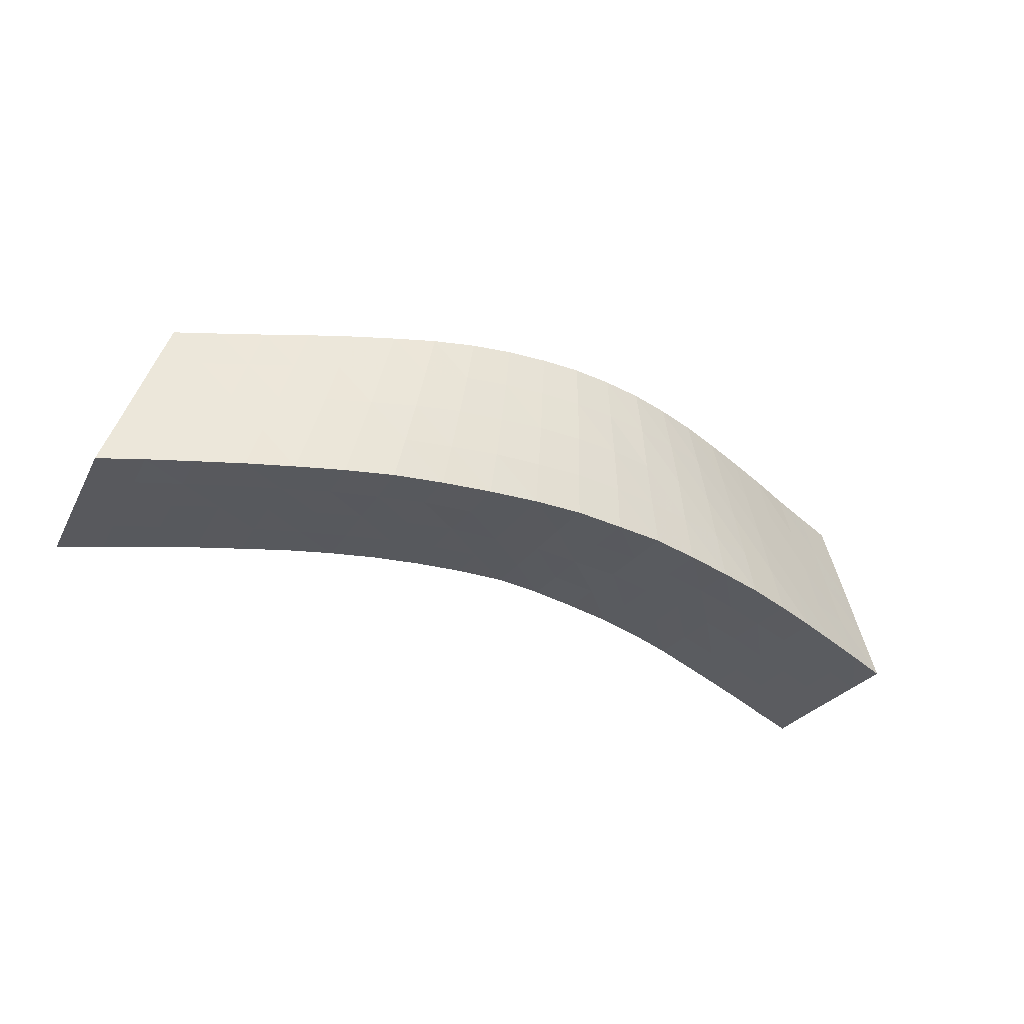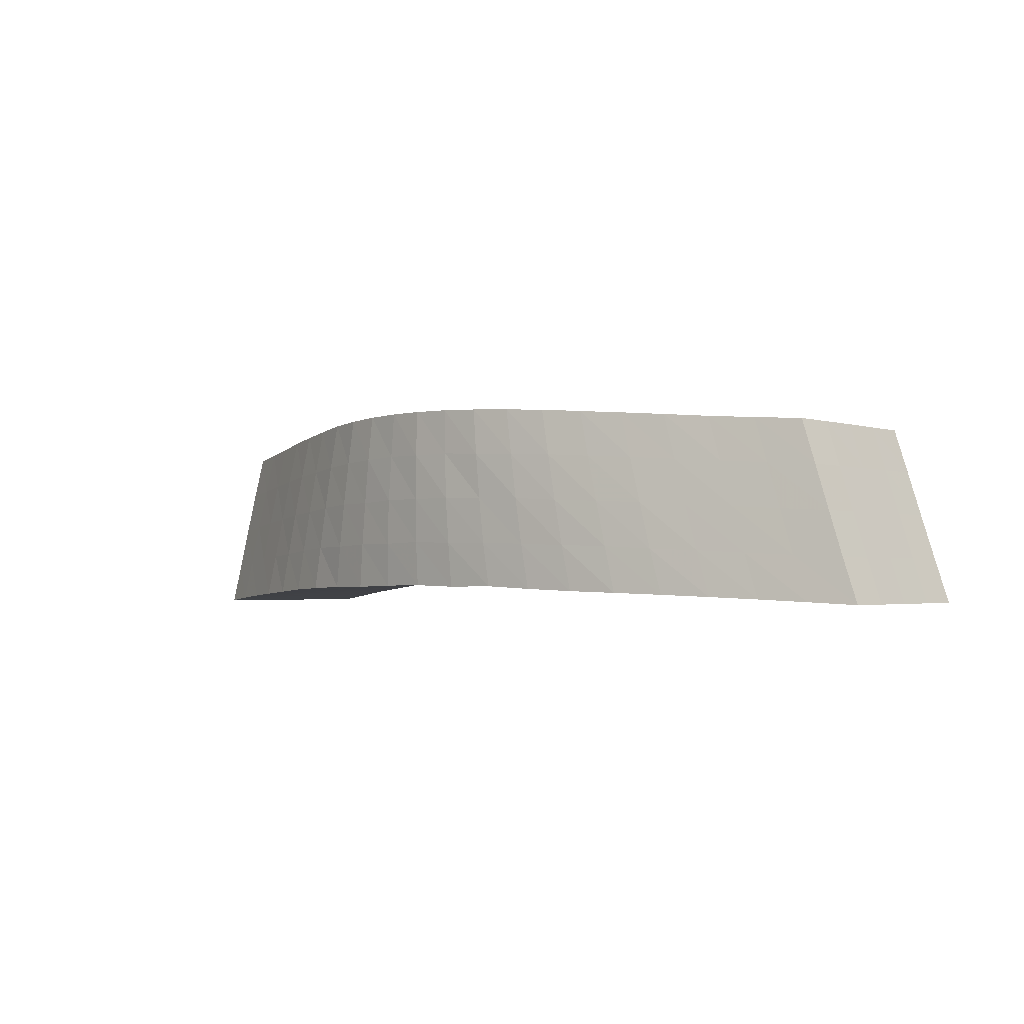
<metadata>
{"format":"obj","ext":"obj","renderer":"f3d","projection":"perspective","resolution":1024,"background":"white","views":[{"elev":-32.8,"azim":-28.6,"up":"+Y"},{"elev":-2.2,"azim":44.7,"up":"+Y"}]}
</metadata>
<code>
v 0.5403 -0.1135 0.02549
v 0.4898 -0.1107 0.04375
v 0.4387 -0.1081 0.06173
v 0.3869 -0.1058 0.07991
v 0.3341 -0.1036 0.09721
v 0.2802 -0.1017 0.1137
v 0.2258 -0.09995 0.1265
v 0.1703 -0.09757 0.1375
v 0.1149 -0.09469 0.146
v 0.05731 -0.09535 0.1514
v 0.000448 -0.0937 0.1532
v -0.05677 -0.09436 0.151
v -0.1144 -0.09602 0.146
v -0.1713 -0.09642 0.1365
v -0.2277 -0.0981 0.1264
v -0.282 -0.1002 0.1118
v -0.336 -0.1034 0.0961
v -0.389 -0.1066 0.07939
v -0.441 -0.1097 0.06097
v -0.4921 -0.1131 0.04307
v -0.5427 -0.1173 0.025
v 0.5225 -0.06347 0.02595
v 0.4721 -0.06062 0.04409
v 0.4216 -0.05793 0.06235
v 0.3708 -0.055 0.0805
v 0.3193 -0.05284 0.0984
v 0.2673 -0.04958 0.1142
v 0.2147 -0.04792 0.1282
v 0.1612 -0.04577 0.1392
v 0.1077 -0.04405 0.1478
v 0.05478 -0.04348 0.1538
v -0.0002142 -0.04168 0.1554
v -0.05441 -0.04299 0.1535
v -0.1078 -0.04293 0.1484
v -0.1624 -0.04497 0.1394
v -0.216 -0.04563 0.1278
v -0.2687 -0.04865 0.1135
v -0.3209 -0.05234 0.09771
v -0.3726 -0.05522 0.08004
v -0.4238 -0.05894 0.06171
v -0.4747 -0.06257 0.04364
v -0.5252 -0.06681 0.02561
v 0.5055 -0.01353 0.02611
v 0.4554 -0.01056 0.0442
v 0.4054 -0.007382 0.06259
v 0.3552 -0.004696 0.08063
v 0.3051 -0.001189 0.09851
v 0.2549 0.00145 0.1146
v 0.2044 0.003687 0.1291
v 0.1536 0.00706 0.1406
v 0.1019 0.008615 0.1486
v 0.05136 0.01005 0.1548
v 0.0001889 0.01025 0.1566
v -0.05118 0.01047 0.1545
v -0.1019 0.008533 0.1492
v -0.1533 0.008569 0.1407
v -0.2048 0.006068 0.1287
v -0.2554 0.002535 0.1144
v -0.3063 -0.0003338 0.09833
v -0.3571 -0.004187 0.08039
v -0.4076 -0.007786 0.06229
v -0.458 -0.01194 0.04396
v -0.5082 -0.01612 0.02595
v 0.4886 0.03642 0.02594
v 0.4388 0.03955 0.04402
v 0.3893 0.04273 0.06228
v 0.3402 0.04625 0.08036
v 0.2908 0.04964 0.09803
v 0.2421 0.05271 0.1142
v 0.1941 0.05606 0.1288
v 0.146 0.05821 0.1404
v 0.09727 0.06022 0.1493
v 0.04865 0.0631 0.1535
v 0.0004189 0.06289 0.1563
v -0.04815 0.06364 0.1532
v -0.0961 0.06221 0.1492
v -0.1444 0.06055 0.1409
v -0.1941 0.05778 0.1288
v -0.2431 0.0543 0.114
v -0.2923 0.05138 0.09822
v -0.3417 0.04722 0.08074
v -0.3915 0.0429 0.06235
v -0.4414 0.03866 0.04396
v -0.4913 0.03433 0.02596
v 0.4712 0.08634 0.02544
v 0.4218 0.08932 0.04349
v 0.3727 0.09274 0.06163
v 0.3246 0.09671 0.07993
v 0.2764 0.1007 0.09693
v 0.2294 0.1042 0.113
v 0.183 0.1079 0.1271
v 0.1371 0.1105 0.1388
v 0.09152 0.1129 0.1478
v 0.04625 0.1148 0.1523
v 0.0004099 0.1155 0.1546
v -0.04444 0.1158 0.1523
v -0.09049 0.115 0.1476
v -0.1359 0.1132 0.14
v -0.1826 0.1109 0.1279
v -0.2296 0.1071 0.1134
v -0.2773 0.103 0.09775
v -0.3257 0.09875 0.08022
v -0.3746 0.09368 0.06219
v -0.4242 0.08921 0.04373
v -0.4741 0.08476 0.02555
v -0.5264 -0.1175 -0.1767
v -0.4762 -0.113 -0.1583
v -0.4255 -0.108 -0.14
v -0.3745 -0.1034 -0.1219
v -0.3233 -0.09949 -0.1047
v -0.2709 -0.09491 -0.0886
v -0.2179 -0.09131 -0.07447
v -0.1645 -0.08857 -0.06213
v -0.1103 -0.08622 -0.05329
v -0.05545 -0.08413 -0.04756
v -0.0002955 -0.08325 -0.04425
v 0.05477 -0.08463 -0.04684
v 0.1093 -0.08718 -0.05256
v 0.1639 -0.08908 -0.06111
v 0.2177 -0.0919 -0.07259
v 0.2713 -0.09517 -0.08678
v 0.3238 -0.09935 -0.1034
v 0.3759 -0.103 -0.1202
v 0.4271 -0.1067 -0.1376
v 0.4783 -0.1103 -0.1559
v 0.5288 -0.1132 -0.174
v -0.5089 -0.06697 -0.1762
v -0.4587 -0.0626 -0.158
v -0.4085 -0.05804 -0.1395
v -0.3583 -0.05383 -0.1215
v -0.3078 -0.04978 -0.1042
v -0.2574 -0.04588 -0.08782
v -0.2067 -0.04274 -0.07359
v -0.1547 -0.04089 -0.06119
v -0.103 -0.03882 -0.05247
v -0.05111 -0.03682 -0.04588
v -8.985e-06 -0.03707 -0.04359
v 0.05124 -0.0379 -0.0457
v 0.1036 -0.03935 -0.05109
v 0.1544 -0.04153 -0.05989
v 0.2066 -0.0437 -0.07121
v 0.2576 -0.04701 -0.08606
v 0.309 -0.05051 -0.1026
v 0.36 -0.0537 -0.1193
v 0.4107 -0.05704 -0.1372
v 0.4612 -0.06018 -0.1554
v 0.5115 -0.06319 -0.1734
v -0.4921 -0.01643 -0.176
v -0.4421 -0.01223 -0.1579
v -0.3923 -0.008174 -0.1396
v -0.3428 -0.004037 -0.1216
v -0.2936 -0.000219 -0.1042
v -0.2442 0.002805 -0.0882
v -0.1958 0.005717 -0.07343
v -0.1469 0.009114 -0.0611
v -0.09837 0.009807 -0.05164
v -0.04885 0.009577 -0.04604
v -0.0002437 0.01041 -0.04389
v 0.04857 0.009039 -0.04564
v 0.09712 0.009312 -0.05082
v 0.1463 0.006622 -0.05976
v 0.1953 0.004556 -0.07039
v 0.2453 0.001152 -0.08596
v 0.2951 -0.00178 -0.1023
v 0.3448 -0.004421 -0.1189
v 0.3945 -0.007475 -0.1369
v 0.4445 -0.01054 -0.1551
v 0.4944 -0.01353 -0.1731
v -0.4753 0.03407 -0.1761
v -0.4256 0.03816 -0.1579
v -0.3762 0.04193 -0.1401
v -0.3277 0.0455 -0.122
v -0.2797 0.04879 -0.1048
v -0.2315 0.05269 -0.08878
v -0.1845 0.05459 -0.07482
v -0.1383 0.05664 -0.06204
v -0.09243 0.0579 -0.05303
v -0.04642 0.05816 -0.04691
v -0.0002016 0.0577 -0.04548
v 0.04551 0.05734 -0.04649
v 0.09195 0.05602 -0.05219
v 0.1383 0.05411 -0.06052
v 0.1849 0.05253 -0.07144
v 0.2322 0.04996 -0.08613
v 0.2805 0.04778 -0.1024
v 0.3295 0.04491 -0.1193
v 0.3784 0.04176 -0.1371
v 0.4279 0.03905 -0.1551
v 0.4775 0.03615 -0.173
v -0.4579 0.08448 -0.1766
v -0.4086 0.08865 -0.1584
v -0.3598 0.09242 -0.1409
v -0.3119 0.09591 -0.1234
v -0.265 0.09931 -0.1064
v -0.2187 0.1021 -0.09025
v -0.1733 0.104 -0.07689
v -0.1292 0.1055 -0.06474
v -0.08612 0.1064 -0.05544
v -0.04312 0.1065 -0.04977
v -0.0006363 0.1065 -0.04768
v 0.04236 0.1054 -0.04911
v 0.08533 0.1043 -0.05405
v 0.1291 0.1025 -0.06228
v 0.1742 0.1007 -0.07355
v 0.2187 0.09877 -0.08715
v 0.2654 0.09652 -0.1029
v 0.3132 0.09385 -0.1198
v 0.3617 0.09102 -0.1376
v 0.4107 0.08848 -0.1554
v 0.4602 0.08562 -0.1734
v -0.4624 0.08478 -0.1257
v -0.4132 0.08893 -0.1076
v -0.3641 0.09286 -0.08976
v -0.3161 0.09679 -0.07294
v -0.2692 0.1003 -0.05611
v -0.2222 0.1032 -0.03946
v -0.1757 0.1058 -0.02751
v -0.1307 0.1079 -0.0153
v -0.08734 0.1089 -0.006607
v -0.0429 0.1092 -0.001343
v -0.0003432 0.1092 0.001418
v 0.04368 0.1083 -0.0001487
v 0.08688 0.1068 -0.004958
v 0.1317 0.1052 -0.01352
v 0.1753 0.1028 -0.02496
v 0.2208 0.1005 -0.03816
v 0.2682 0.09767 -0.0531
v 0.3167 0.09476 -0.07026
v 0.3651 0.0916 -0.08821
v 0.4141 0.08877 -0.1054
v 0.4634 0.08574 -0.1233
v -0.4662 0.08486 -0.07503
v -0.4168 0.08914 -0.05692
v -0.3676 0.09317 -0.03907
v -0.3193 0.0974 -0.02242
v -0.2711 0.1016 -0.00522
v -0.2238 0.1045 0.01011
v -0.1789 0.1075 0.02387
v -0.133 0.1099 0.03593
v -0.08854 0.1109 0.04319
v -0.04293 0.1123 0.04974
v -0.0003583 0.1119 0.05125
v 0.04434 0.111 0.04973
v 0.08702 0.1089 0.04367
v 0.1324 0.1073 0.03593
v 0.1779 0.1045 0.02472
v 0.2244 0.1021 0.01201
v 0.2708 0.09822 -0.003697
v 0.3194 0.09516 -0.02036
v 0.368 0.09231 -0.03823
v 0.417 0.08891 -0.05566
v 0.4664 0.08602 -0.0736
v -0.4702 0.08496 -0.02447
v -0.4207 0.08916 -0.006435
v -0.3712 0.09345 0.01167
v -0.3225 0.09826 0.02882
v -0.2745 0.102 0.04608
v -0.2267 0.106 0.06117
v -0.1796 0.1096 0.07563
v -0.1353 0.1114 0.08797
v -0.08998 0.1133 0.09485
v -0.04512 0.1136 0.1015
v -0.0003295 0.1139 0.1028
v 0.0449 0.1129 0.1009
v 0.08962 0.1113 0.0959
v 0.1355 0.1091 0.08641
v 0.1808 0.1064 0.07497
v 0.2269 0.1029 0.06231
v 0.2744 0.09978 0.04589
v 0.3215 0.09577 0.0294
v 0.3703 0.09253 0.01183
v 0.4195 0.08918 -0.006094
v 0.4689 0.08619 -0.024
v 0.5313 -0.1132 -0.1237
v 0.4808 -0.1102 -0.1057
v 0.4301 -0.107 -0.08772
v 0.3782 -0.1035 -0.0705
v 0.3266 -0.1002 -0.05356
v 0.2738 -0.09643 -0.03837
v 0.2197 -0.09392 -0.02405
v 0.1653 -0.09071 -0.01364
v 0.1107 -0.08943 -0.003798
v 0.05566 -0.08672 0.000265
v -0.000403 -0.08634 0.00263
v -0.05717 -0.08638 -0.0008472
v -0.1122 -0.08827 -0.005369
v -0.1673 -0.09052 -0.01434
v -0.22 -0.09292 -0.02616
v -0.2743 -0.09641 -0.03968
v -0.3262 -0.09985 -0.05426
v -0.3777 -0.1038 -0.07226
v -0.4292 -0.1084 -0.08991
v -0.4802 -0.113 -0.1075
v -0.5305 -0.1173 -0.1258
v 0.5341 -0.1134 -0.07374
v 0.4833 -0.1103 -0.05564
v 0.4324 -0.1073 -0.03805
v 0.3812 -0.1044 -0.02037
v 0.3286 -0.1006 -0.003666
v 0.2757 -0.09846 0.01148
v 0.2214 -0.09517 0.02522
v 0.167 -0.09328 0.03581
v 0.1118 -0.09038 0.04602
v 0.05572 -0.08958 0.04822
v -0.0001477 -0.08882 0.05223
v -0.05608 -0.08969 0.0488
v -0.1127 -0.08977 0.04401
v -0.1677 -0.09283 0.03487
v -0.2224 -0.09404 0.02394
v -0.2756 -0.0978 0.01053
v -0.3285 -0.1005 -0.005208
v -0.3818 -0.1045 -0.02178
v -0.4333 -0.1088 -0.03946
v -0.4841 -0.113 -0.05716
v -0.5346 -0.1172 -0.07535
v 0.5372 -0.1135 -0.02399
v 0.4866 -0.1105 -0.005917
v 0.4357 -0.1077 0.01154
v 0.3842 -0.1049 0.0296
v 0.3315 -0.1021 0.04559
v 0.2779 -0.0999 0.062
v 0.2236 -0.09727 0.07506
v 0.1679 -0.09529 0.08632
v 0.113 -0.09271 0.09563
v 0.05652 -0.09241 0.09849
v -6.684e-06 -0.09073 0.1025
v -0.05594 -0.09196 0.09951
v -0.1131 -0.09342 0.0935
v -0.1704 -0.09375 0.08578
v -0.2242 -0.09664 0.07472
v -0.2786 -0.09861 0.06128
v -0.3321 -0.1021 0.04462
v -0.3854 -0.1057 0.02849
v -0.4371 -0.1092 0.01086
v -0.4878 -0.1131 -0.006912
v -0.5385 -0.1172 -0.025
v 0.5142 -0.06322 -0.1233
v 0.517 -0.06341 -0.07332
v 0.5199 -0.06337 -0.02359
v 0.4971 -0.01343 -0.123
v 0.5 -0.01345 -0.0732
v 0.5027 -0.01343 -0.02351
v 0.4801 0.03631 -0.123
v 0.483 0.03638 -0.0732
v 0.4857 0.03648 -0.02363
v -0.5213 -0.06661 -0.02449
v -0.5173 -0.06676 -0.07489
v -0.5131 -0.06685 -0.1254
v -0.5044 -0.01604 -0.02425
v -0.5002 -0.0162 -0.0747
v -0.4961 -0.01629 -0.1253
v -0.4872 0.0344 -0.0242
v -0.4831 0.03439 -0.0746
v -0.4792 0.03418 -0.1253
f 1 23 2
f 1 22 23
f 2 24 3
f 2 23 24
f 3 25 4
f 3 24 25
f 4 26 5
f 4 25 26
f 5 27 6
f 5 26 27
f 6 28 7
f 6 27 28
f 7 29 8
f 7 28 29
f 8 30 9
f 8 29 30
f 9 31 10
f 9 30 31
f 10 32 11
f 10 31 32
f 11 33 12
f 11 32 33
f 12 34 13
f 12 33 34
f 13 35 14
f 13 34 35
f 14 36 15
f 14 35 36
f 15 37 16
f 15 36 37
f 16 38 17
f 16 37 38
f 17 39 18
f 17 38 39
f 18 40 19
f 18 39 40
f 19 41 20
f 19 40 41
f 20 42 21
f 20 41 42
f 22 44 23
f 22 43 44
f 23 45 24
f 23 44 45
f 24 46 25
f 24 45 46
f 25 47 26
f 25 46 47
f 26 48 27
f 26 47 48
f 27 49 28
f 27 48 49
f 28 50 29
f 28 49 50
f 29 51 30
f 29 50 51
f 30 52 31
f 30 51 52
f 31 53 32
f 31 52 53
f 32 54 33
f 32 53 54
f 33 55 34
f 33 54 55
f 34 56 35
f 34 55 56
f 35 57 36
f 35 56 57
f 36 58 37
f 36 57 58
f 37 59 38
f 37 58 59
f 38 60 39
f 38 59 60
f 39 61 40
f 39 60 61
f 40 62 41
f 40 61 62
f 41 63 42
f 41 62 63
f 43 65 44
f 43 64 65
f 44 66 45
f 44 65 66
f 45 67 46
f 45 66 67
f 46 68 47
f 46 67 68
f 47 69 48
f 47 68 69
f 48 70 49
f 48 69 70
f 49 71 50
f 49 70 71
f 50 72 51
f 50 71 72
f 51 73 52
f 51 72 73
f 52 74 53
f 52 73 74
f 53 75 54
f 53 74 75
f 54 76 55
f 54 75 76
f 55 77 56
f 55 76 77
f 56 78 57
f 56 77 78
f 57 79 58
f 57 78 79
f 58 80 59
f 58 79 80
f 59 81 60
f 59 80 81
f 60 82 61
f 60 81 82
f 61 83 62
f 61 82 83
f 62 84 63
f 62 83 84
f 64 86 65
f 64 85 86
f 65 87 66
f 65 86 87
f 66 88 67
f 66 87 88
f 67 89 68
f 67 88 89
f 68 90 69
f 68 89 90
f 69 91 70
f 69 90 91
f 70 92 71
f 70 91 92
f 71 93 72
f 71 92 93
f 72 94 73
f 72 93 94
f 73 95 74
f 73 94 95
f 74 96 75
f 74 95 96
f 75 97 76
f 75 96 97
f 76 98 77
f 76 97 98
f 77 99 78
f 77 98 99
f 78 100 79
f 78 99 100
f 79 101 80
f 79 100 101
f 80 102 81
f 80 101 102
f 81 103 82
f 81 102 103
f 82 104 83
f 82 103 104
f 83 105 84
f 83 104 105
f 106 128 107
f 106 127 128
f 107 129 108
f 107 128 129
f 108 130 109
f 108 129 130
f 109 131 110
f 109 130 131
f 110 132 111
f 110 131 132
f 111 133 112
f 111 132 133
f 112 134 113
f 112 133 134
f 113 135 114
f 113 134 135
f 114 136 115
f 114 135 136
f 115 137 116
f 115 136 137
f 116 138 117
f 116 137 138
f 117 139 118
f 117 138 139
f 118 140 119
f 118 139 140
f 119 141 120
f 119 140 141
f 120 142 121
f 120 141 142
f 121 143 122
f 121 142 143
f 122 144 123
f 122 143 144
f 123 145 124
f 123 144 145
f 124 146 125
f 124 145 146
f 125 147 126
f 125 146 147
f 127 149 128
f 127 148 149
f 128 150 129
f 128 149 150
f 129 151 130
f 129 150 151
f 130 152 131
f 130 151 152
f 131 153 132
f 131 152 153
f 132 154 133
f 132 153 154
f 133 155 134
f 133 154 155
f 134 156 135
f 134 155 156
f 135 157 136
f 135 156 157
f 136 158 137
f 136 157 158
f 137 159 138
f 137 158 159
f 138 160 139
f 138 159 160
f 139 161 140
f 139 160 161
f 140 162 141
f 140 161 162
f 141 163 142
f 141 162 163
f 142 164 143
f 142 163 164
f 143 165 144
f 143 164 165
f 144 166 145
f 144 165 166
f 145 167 146
f 145 166 167
f 146 168 147
f 146 167 168
f 148 170 149
f 148 169 170
f 149 171 150
f 149 170 171
f 150 172 151
f 150 171 172
f 151 173 152
f 151 172 173
f 152 174 153
f 152 173 174
f 153 175 154
f 153 174 175
f 154 176 155
f 154 175 176
f 155 177 156
f 155 176 177
f 156 178 157
f 156 177 178
f 157 179 158
f 157 178 179
f 158 180 159
f 158 179 180
f 159 181 160
f 159 180 181
f 160 182 161
f 160 181 182
f 161 183 162
f 161 182 183
f 162 184 163
f 162 183 184
f 163 185 164
f 163 184 185
f 164 186 165
f 164 185 186
f 165 187 166
f 165 186 187
f 166 188 167
f 166 187 188
f 167 189 168
f 167 188 189
f 169 191 170
f 169 190 191
f 170 192 171
f 170 191 192
f 171 193 172
f 171 192 193
f 172 194 173
f 172 193 194
f 173 195 174
f 173 194 195
f 174 196 175
f 174 195 196
f 175 197 176
f 175 196 197
f 176 198 177
f 176 197 198
f 177 199 178
f 177 198 199
f 178 200 179
f 178 199 200
f 179 201 180
f 179 200 201
f 180 202 181
f 180 201 202
f 181 203 182
f 181 202 203
f 182 204 183
f 182 203 204
f 183 205 184
f 183 204 205
f 184 206 185
f 184 205 206
f 185 207 186
f 185 206 207
f 186 208 187
f 186 207 208
f 187 209 188
f 187 208 209
f 188 210 189
f 188 209 210
f 190 212 191
f 190 211 212
f 191 213 192
f 191 212 213
f 192 214 193
f 192 213 214
f 193 215 194
f 193 214 215
f 194 216 195
f 194 215 216
f 195 217 196
f 195 216 217
f 196 218 197
f 196 217 218
f 197 219 198
f 197 218 219
f 198 220 199
f 198 219 220
f 199 221 200
f 199 220 221
f 200 222 201
f 200 221 222
f 201 223 202
f 201 222 223
f 202 224 203
f 202 223 224
f 203 225 204
f 203 224 225
f 204 226 205
f 204 225 226
f 205 227 206
f 205 226 227
f 206 228 207
f 206 227 228
f 207 229 208
f 207 228 229
f 208 230 209
f 208 229 230
f 209 231 210
f 209 230 231
f 211 233 212
f 211 232 233
f 212 234 213
f 212 233 234
f 213 235 214
f 213 234 235
f 214 236 215
f 214 235 236
f 215 237 216
f 215 236 237
f 216 238 217
f 216 237 238
f 217 239 218
f 217 238 239
f 218 240 219
f 218 239 240
f 219 241 220
f 219 240 241
f 220 242 221
f 220 241 242
f 221 243 222
f 221 242 243
f 222 244 223
f 222 243 244
f 223 245 224
f 223 244 245
f 224 246 225
f 224 245 246
f 225 247 226
f 225 246 247
f 226 248 227
f 226 247 248
f 227 249 228
f 227 248 249
f 228 250 229
f 228 249 250
f 229 251 230
f 229 250 251
f 230 252 231
f 230 251 252
f 232 254 233
f 232 253 254
f 233 255 234
f 233 254 255
f 234 256 235
f 234 255 256
f 235 257 236
f 235 256 257
f 236 258 237
f 236 257 258
f 237 259 238
f 237 258 259
f 238 260 239
f 238 259 260
f 239 261 240
f 239 260 261
f 240 262 241
f 240 261 262
f 241 263 242
f 241 262 263
f 242 264 243
f 242 263 264
f 243 265 244
f 243 264 265
f 244 266 245
f 244 265 266
f 245 267 246
f 245 266 267
f 246 268 247
f 246 267 268
f 247 269 248
f 247 268 269
f 248 270 249
f 248 269 270
f 249 271 250
f 249 270 271
f 250 272 251
f 250 271 272
f 251 273 252
f 251 272 273
f 253 104 254
f 253 105 104
f 254 103 255
f 254 104 103
f 255 102 256
f 255 103 102
f 256 101 257
f 256 102 101
f 257 100 258
f 257 101 100
f 258 99 259
f 258 100 99
f 259 98 260
f 259 99 98
f 260 97 261
f 260 98 97
f 261 96 262
f 261 97 96
f 262 95 263
f 262 96 95
f 263 94 264
f 263 95 94
f 264 93 265
f 264 94 93
f 265 92 266
f 265 93 92
f 266 91 267
f 266 92 91
f 267 90 268
f 267 91 90
f 268 89 269
f 268 90 89
f 269 88 270
f 269 89 88
f 270 87 271
f 270 88 87
f 271 86 272
f 271 87 86
f 272 85 273
f 272 86 85
f 126 275 125
f 126 274 275
f 125 276 124
f 125 275 276
f 124 277 123
f 124 276 277
f 123 278 122
f 123 277 278
f 122 279 121
f 122 278 279
f 121 280 120
f 121 279 280
f 120 281 119
f 120 280 281
f 119 282 118
f 119 281 282
f 118 283 117
f 118 282 283
f 117 284 116
f 117 283 284
f 116 285 115
f 116 284 285
f 115 286 114
f 115 285 286
f 114 287 113
f 114 286 287
f 113 288 112
f 113 287 288
f 112 289 111
f 112 288 289
f 111 290 110
f 111 289 290
f 110 291 109
f 110 290 291
f 109 292 108
f 109 291 292
f 108 293 107
f 108 292 293
f 107 294 106
f 107 293 294
f 274 296 275
f 274 295 296
f 275 297 276
f 275 296 297
f 276 298 277
f 276 297 298
f 277 299 278
f 277 298 299
f 278 300 279
f 278 299 300
f 279 301 280
f 279 300 301
f 280 302 281
f 280 301 302
f 281 303 282
f 281 302 303
f 282 304 283
f 282 303 304
f 283 305 284
f 283 304 305
f 284 306 285
f 284 305 306
f 285 307 286
f 285 306 307
f 286 308 287
f 286 307 308
f 287 309 288
f 287 308 309
f 288 310 289
f 288 309 310
f 289 311 290
f 289 310 311
f 290 312 291
f 290 311 312
f 291 313 292
f 291 312 313
f 292 314 293
f 292 313 314
f 293 315 294
f 293 314 315
f 295 317 296
f 295 316 317
f 296 318 297
f 296 317 318
f 297 319 298
f 297 318 319
f 298 320 299
f 298 319 320
f 299 321 300
f 299 320 321
f 300 322 301
f 300 321 322
f 301 323 302
f 301 322 323
f 302 324 303
f 302 323 324
f 303 325 304
f 303 324 325
f 304 326 305
f 304 325 326
f 305 327 306
f 305 326 327
f 306 328 307
f 306 327 328
f 307 329 308
f 307 328 329
f 308 330 309
f 308 329 330
f 309 331 310
f 309 330 331
f 310 332 311
f 310 331 332
f 311 333 312
f 311 332 333
f 312 334 313
f 312 333 334
f 313 335 314
f 313 334 335
f 314 336 315
f 314 335 336
f 316 2 317
f 316 1 2
f 317 3 318
f 317 2 3
f 318 4 319
f 318 3 4
f 319 5 320
f 319 4 5
f 320 6 321
f 320 5 6
f 321 7 322
f 321 6 7
f 322 8 323
f 322 7 8
f 323 9 324
f 323 8 9
f 324 10 325
f 324 9 10
f 325 11 326
f 325 10 11
f 326 12 327
f 326 11 12
f 327 13 328
f 327 12 13
f 328 14 329
f 328 13 14
f 329 15 330
f 329 14 15
f 330 16 331
f 330 15 16
f 331 17 332
f 331 16 17
f 332 18 333
f 332 17 18
f 333 19 334
f 333 18 19
f 334 20 335
f 334 19 20
f 335 21 336
f 335 20 21
f 126 337 274
f 126 147 337
f 274 338 295
f 274 337 338
f 295 339 316
f 295 338 339
f 316 22 1
f 316 339 22
f 147 340 337
f 147 168 340
f 337 341 338
f 337 340 341
f 338 342 339
f 338 341 342
f 339 43 22
f 339 342 43
f 168 343 340
f 168 189 343
f 340 344 341
f 340 343 344
f 341 345 342
f 341 344 345
f 342 64 43
f 342 345 64
f 189 231 343
f 189 210 231
f 343 252 344
f 343 231 252
f 344 273 345
f 344 252 273
f 345 85 64
f 345 273 85
f 21 346 336
f 21 42 346
f 336 347 315
f 336 346 347
f 315 348 294
f 315 347 348
f 294 127 106
f 294 348 127
f 42 349 346
f 42 63 349
f 346 350 347
f 346 349 350
f 347 351 348
f 347 350 351
f 348 148 127
f 348 351 148
f 63 352 349
f 63 84 352
f 349 353 350
f 349 352 353
f 350 354 351
f 350 353 354
f 351 169 148
f 351 354 169
f 84 253 352
f 84 105 253
f 352 232 353
f 352 253 232
f 353 211 354
f 353 232 211
f 354 190 169
f 354 211 190

</code>
